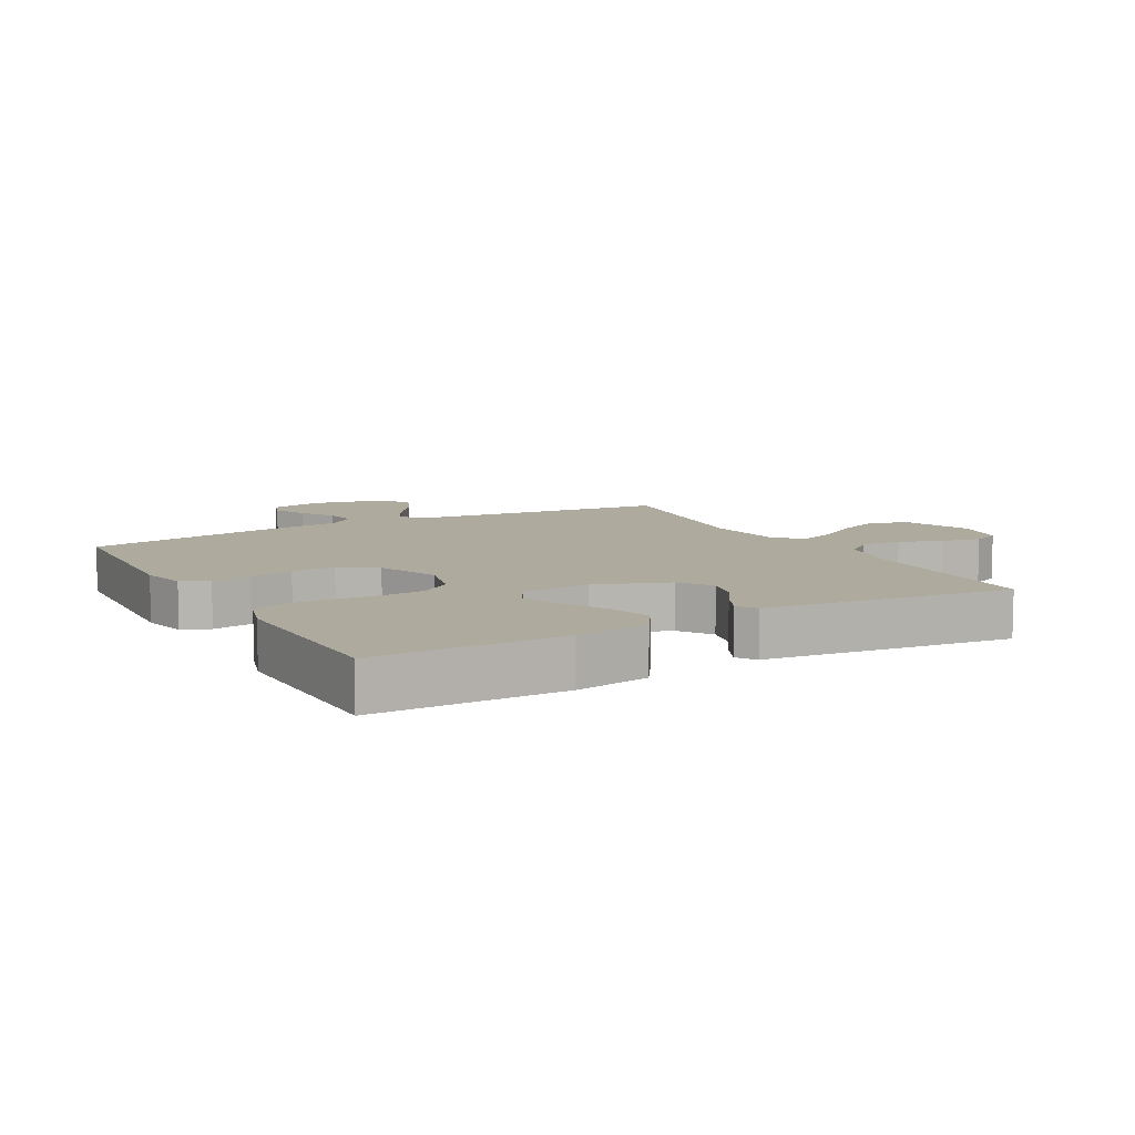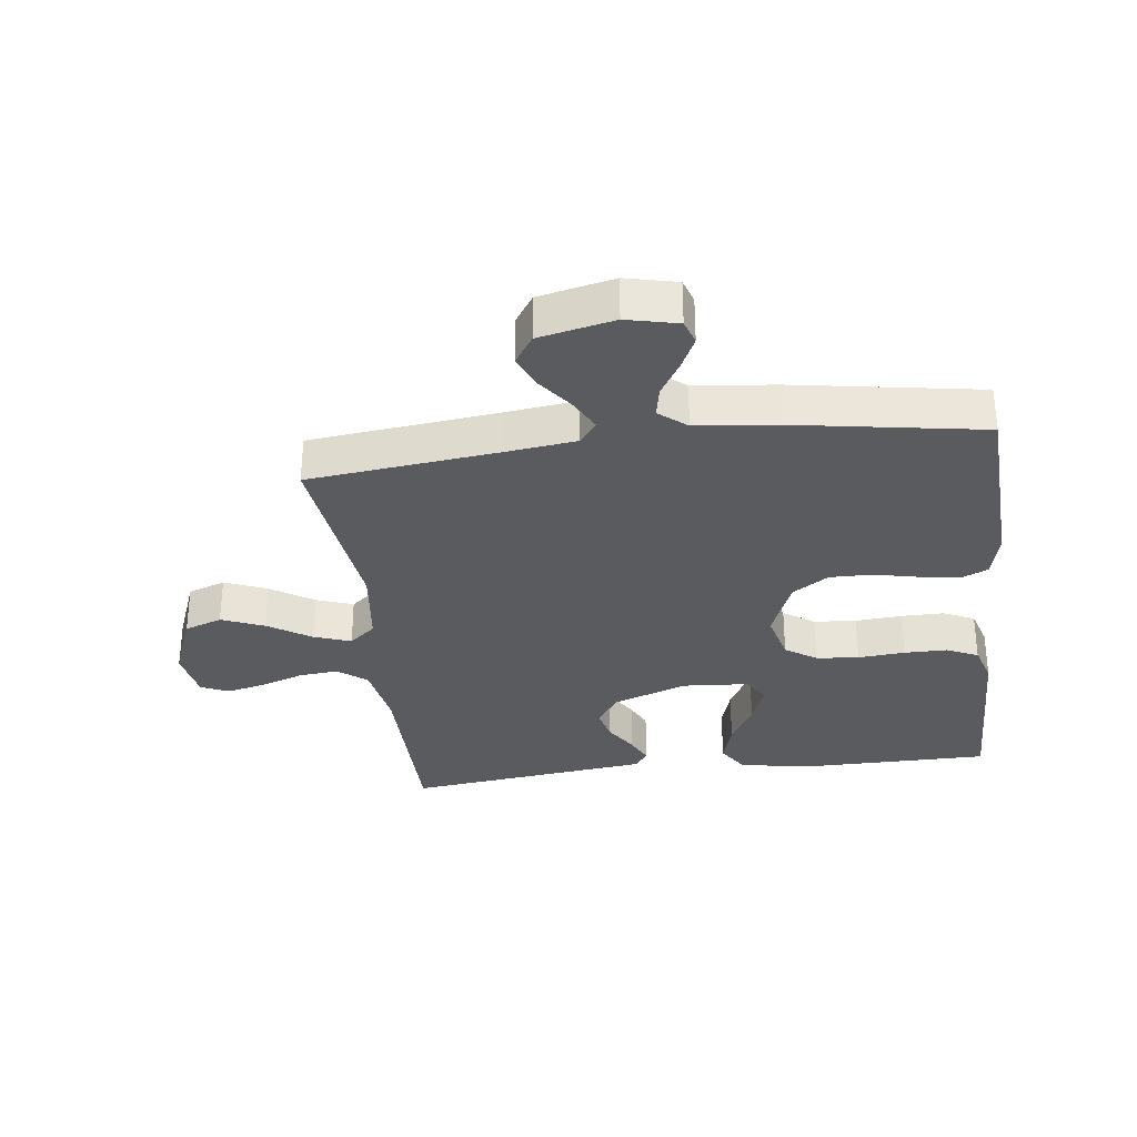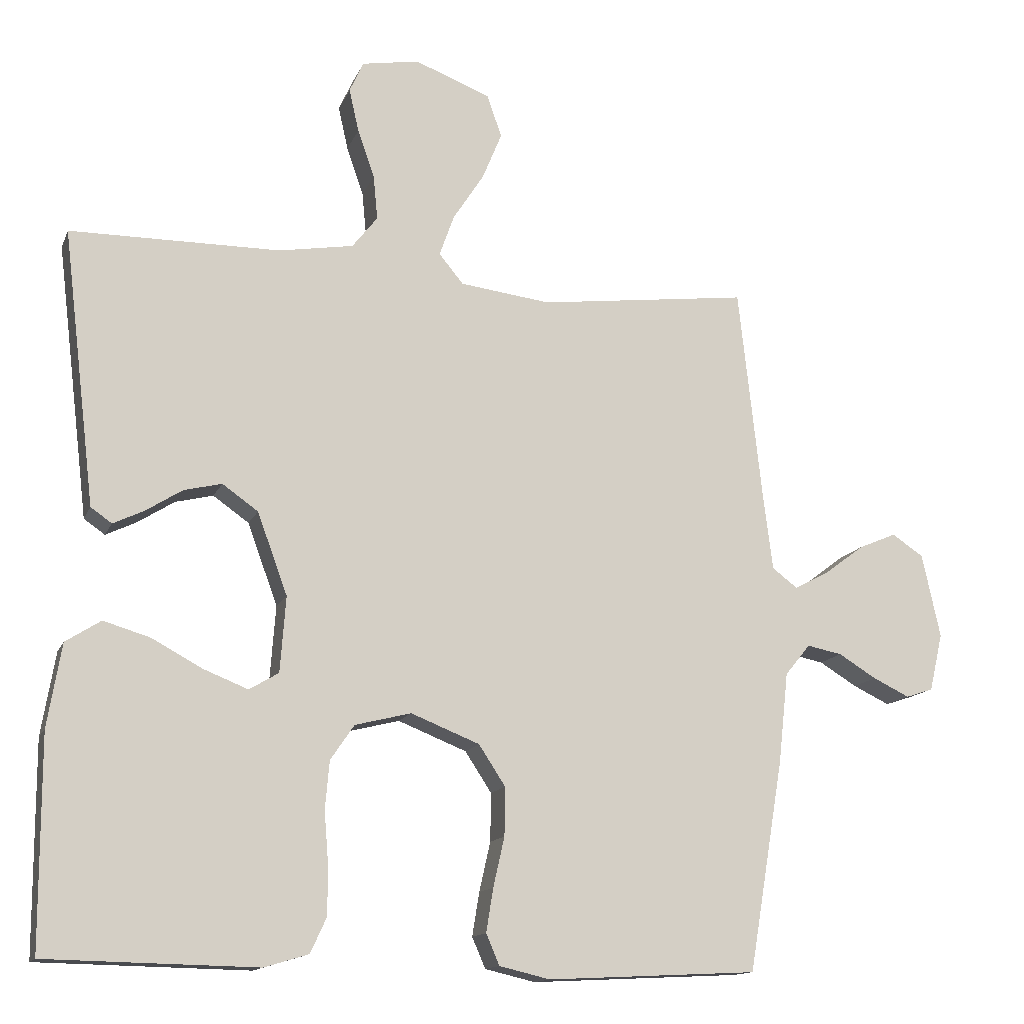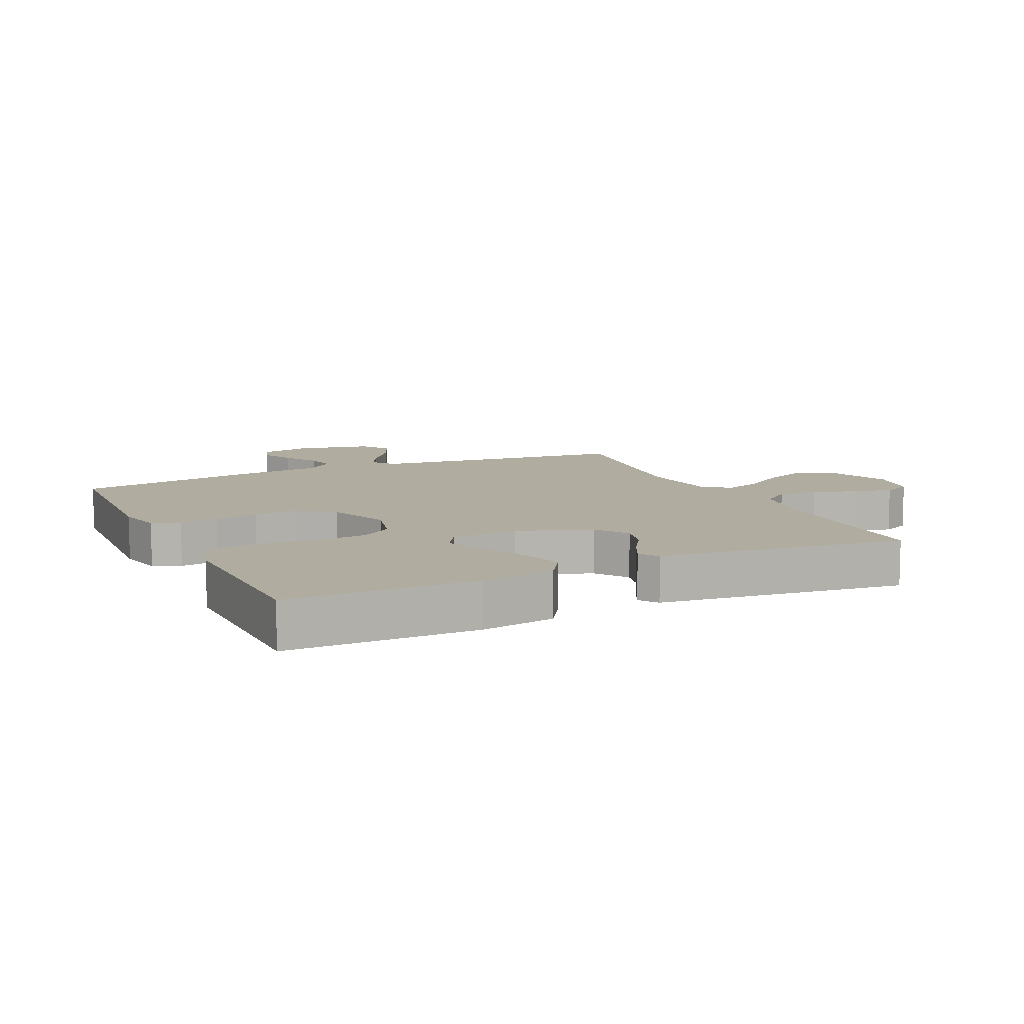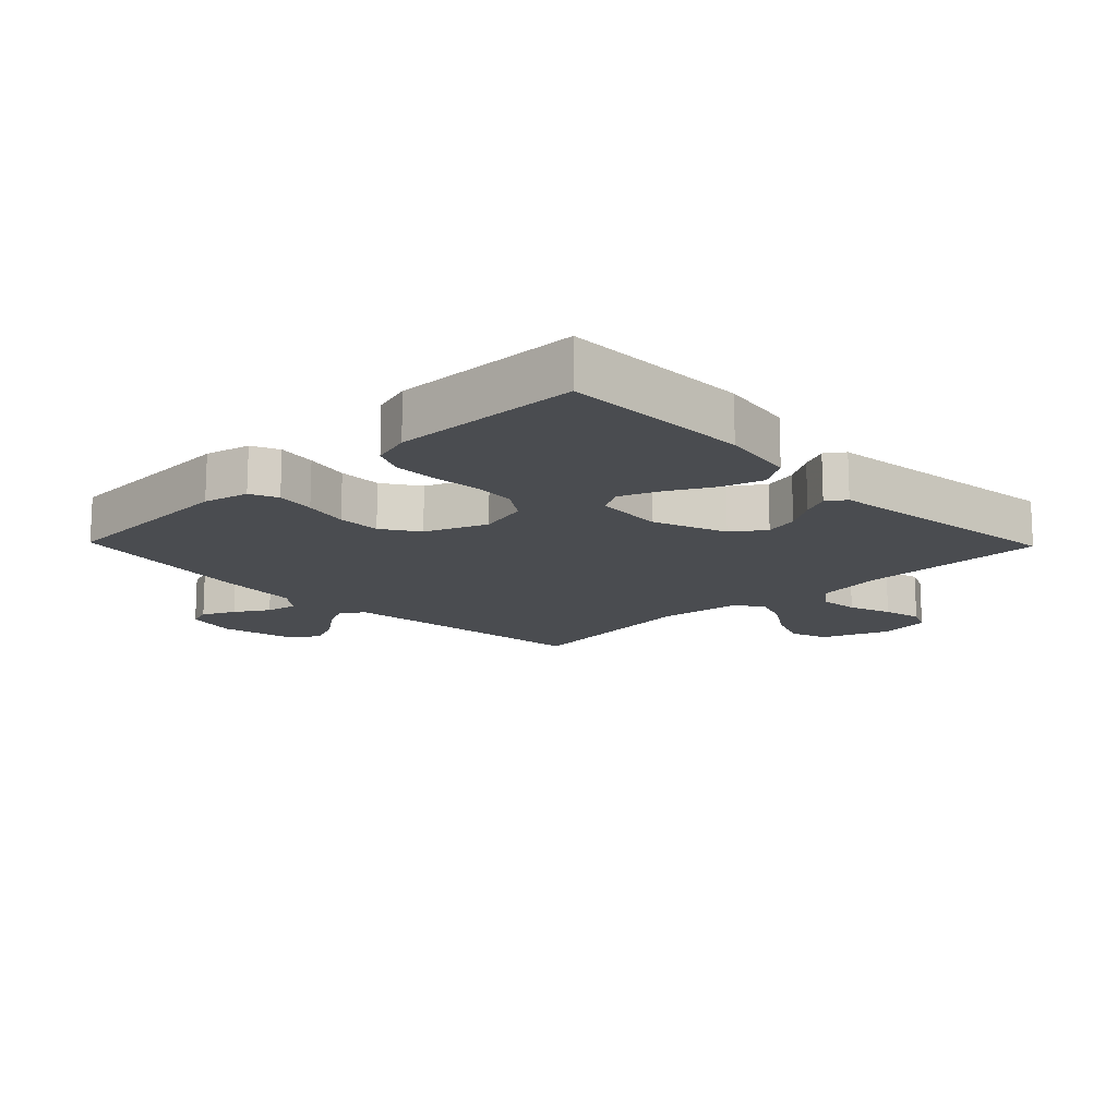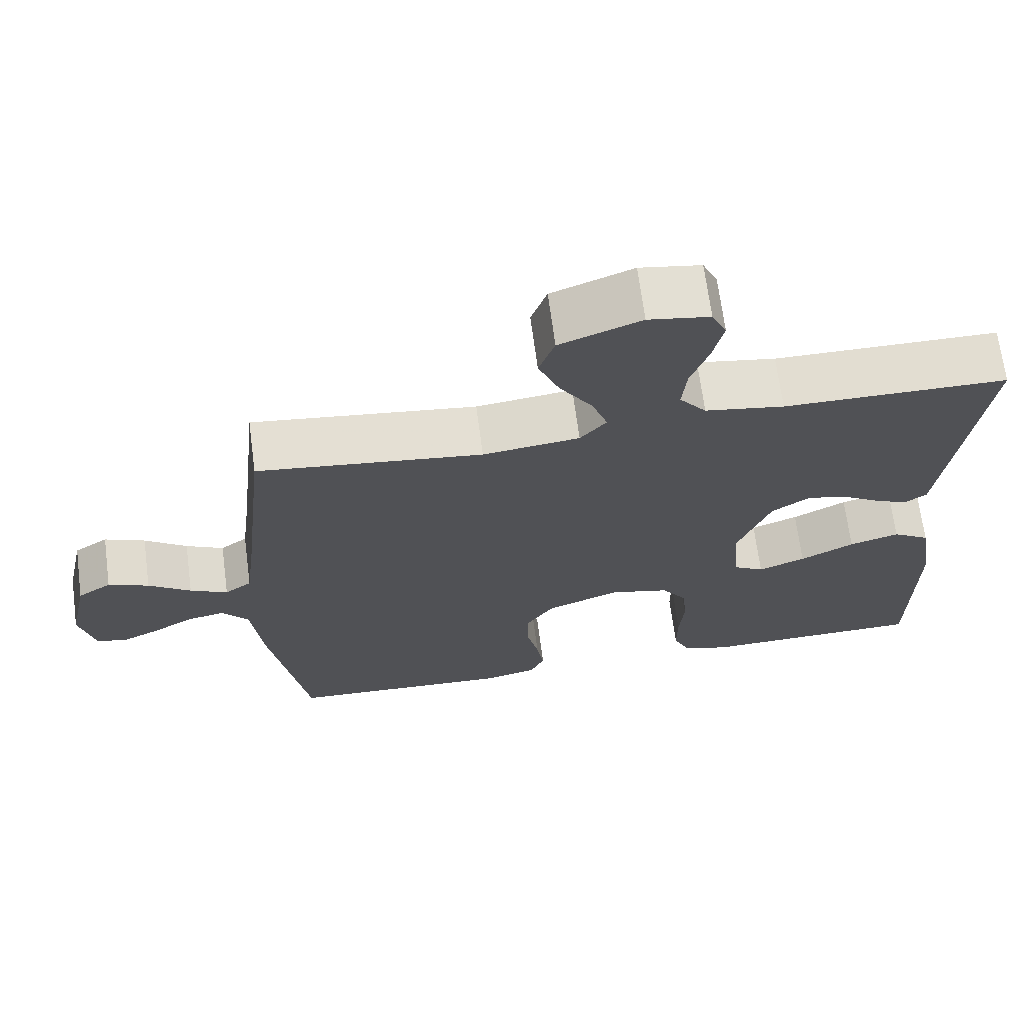
<metadata>
{"format":"obj","ext":"obj","renderer":"f3d","projection":"perspective","resolution":1024,"background":"white","views":[{"elev":9.2,"azim":-118.9,"up":"+Y"},{"elev":-32.1,"azim":97.2,"up":"+Y"},{"elev":-13.8,"azim":-16.8,"up":"+Z"},{"elev":10.0,"azim":-115.0,"up":"+Y"},{"elev":-14.7,"azim":-135.9,"up":"+Y"},{"elev":68.6,"azim":172.5,"up":"+Z"}]}
</metadata>
<code>
v 0.5 0.07 0.5
v 0.533 0.07 0.2
v 0.547 0.07 0.086
v 0.583 0.07 0.059
v 0.633 0.07 0.085
v 0.689 0.07 0.127
v 0.743 0.07 0.15
v 0.788 0.07 0.12
v 0.814 0.07 0
v 0.795 0.07 -0.082
v 0.756 0.07 -0.095
v 0.704 0.07 -0.07
v 0.65 0.07 -0.037
v 0.6 0.07 -0.027
v 0.564 0.07 -0.071
v 0.55 0.07 -0.2
v 0.5 0.07 -0.5
v 0.2 0.07 -0.515
v 0.128 0.07 -0.498
v 0.109 0.07 -0.454
v 0.119 0.07 -0.392
v 0.135 0.07 -0.321
v 0.136 0.07 -0.252
v 0.098 0.07 -0.194
v 0 0.07 -0.155
v -0.08 0.07 -0.175
v -0.114 0.07 -0.225
v -0.12 0.07 -0.293
v -0.114 0.07 -0.368
v -0.114 0.07 -0.437
v -0.137 0.07 -0.487
v -0.2 0.07 -0.506
v -0.5 0.07 -0.5
v -0.501 0.07 -0.2
v -0.481 0.07 -0.081
v -0.431 0.07 -0.049
v -0.364 0.07 -0.069
v -0.292 0.07 -0.108
v -0.229 0.07 -0.133
v -0.187 0.07 -0.108
v -0.179 0.07 0
v -0.222 0.07 0.117
v -0.273 0.07 0.153
v -0.327 0.07 0.14
v -0.379 0.07 0.107
v -0.423 0.07 0.086
v -0.453 0.07 0.107
v -0.464 0.07 0.2
v -0.5 0.07 0.5
v -0.2 0.07 0.502
v -0.094 0.07 0.52
v -0.058 0.07 0.566
v -0.064 0.07 0.629
v -0.088 0.07 0.698
v -0.102 0.07 0.76
v -0.082 0.07 0.804
v 0 0.07 0.818
v 0.108 0.07 0.776
v 0.129 0.07 0.716
v 0.101 0.07 0.648
v 0.057 0.07 0.58
v 0.036 0.07 0.521
v 0.071 0.07 0.479
v 0.2 0.07 0.463
v 0.5 0 0.5
v 0.533 0 0.2
v 0.547 0 0.086
v 0.583 0 0.059
v 0.633 0 0.085
v 0.689 0 0.127
v 0.743 0 0.15
v 0.788 0 0.12
v 0.814 0 0
v 0.795 0 -0.082
v 0.756 0 -0.095
v 0.704 0 -0.07
v 0.65 0 -0.037
v 0.6 0 -0.027
v 0.564 0 -0.071
v 0.55 0 -0.2
v 0.5 0 -0.5
v 0.2 0 -0.515
v 0.128 0 -0.498
v 0.109 0 -0.454
v 0.119 0 -0.392
v 0.135 0 -0.321
v 0.136 0 -0.252
v 0.098 0 -0.194
v 0 0 -0.155
v -0.08 0 -0.175
v -0.114 0 -0.225
v -0.12 0 -0.293
v -0.114 0 -0.368
v -0.114 0 -0.437
v -0.137 0 -0.487
v -0.2 0 -0.506
v -0.5 0 -0.5
v -0.501 0 -0.2
v -0.481 0 -0.081
v -0.431 0 -0.049
v -0.364 0 -0.069
v -0.292 0 -0.108
v -0.229 0 -0.133
v -0.187 0 -0.108
v -0.179 0 0
v -0.222 0 0.117
v -0.273 0 0.153
v -0.327 0 0.14
v -0.379 0 0.107
v -0.423 0 0.086
v -0.453 0 0.107
v -0.464 0 0.2
v -0.5 0 0.5
v -0.2 0 0.502
v -0.094 0 0.52
v -0.058 0 0.566
v -0.064 0 0.629
v -0.088 0 0.698
v -0.102 0 0.76
v -0.082 0 0.804
v 0 0 0.818
v 0.108 0 0.776
v 0.129 0 0.716
v 0.101 0 0.648
v 0.057 0 0.58
v 0.036 0 0.521
v 0.071 0 0.479
v 0.2 0 0.463
f 58 59 60 61
f 58 61 62
f 57 58 62
f 56 57 62
f 53 54 55 56
f 53 56 62
f 52 53 62 63
f 48 49 50
f 48 50 51
f 47 48 51
f 44 45 46 47
f 44 47 51
f 43 44 51 52
f 35 36 37 38
f 35 38 39
f 34 35 39
f 33 34 39
f 32 33 39 40
f 28 29 30 31
f 28 31 32 40
f 19 20 21 22
f 17 18 19 22
f 15 16 17 22
f 14 15 22 23
f 10 11 12 13
f 8 9 10 13
f 8 13 14
f 5 6 7 8
f 4 5 8 14
f 3 4 14 23
f 64 1 2
f 63 64 2 3
f 42 43 52 63
f 41 42 63 3
f 27 28 40 41
f 26 27 41
f 25 26 41 3
f 3 23 24
f 3 24 25
f 125 124 123 122
f 126 125 122
f 126 122 121
f 126 121 120
f 120 119 118 117
f 126 120 117
f 127 126 117 116
f 114 113 112
f 115 114 112
f 115 112 111
f 111 110 109 108
f 115 111 108
f 116 115 108 107
f 102 101 100 99
f 103 102 99
f 103 99 98
f 103 98 97
f 104 103 97 96
f 95 94 93 92
f 104 96 95 92
f 86 85 84 83
f 86 83 82 81
f 86 81 80 79
f 87 86 79 78
f 77 76 75 74
f 77 74 73 72
f 78 77 72
f 72 71 70 69
f 78 72 69 68
f 87 78 68 67
f 66 65 128
f 67 66 128 127
f 127 116 107 106
f 67 127 106 105
f 105 104 92 91
f 105 91 90
f 67 105 90 89
f 88 87 67
f 89 88 67
f 1 65 66 2
f 2 66 67 3
f 3 67 68 4
f 4 68 69 5
f 5 69 70 6
f 6 70 71 7
f 7 71 72 8
f 8 72 73 9
f 9 73 74 10
f 10 74 75 11
f 11 75 76 12
f 12 76 77 13
f 13 77 78 14
f 14 78 79 15
f 15 79 80 16
f 16 80 81 17
f 17 81 82 18
f 18 82 83 19
f 19 83 84 20
f 20 84 85 21
f 21 85 86 22
f 22 86 87 23
f 23 87 88 24
f 24 88 89 25
f 25 89 90 26
f 26 90 91 27
f 27 91 92 28
f 28 92 93 29
f 29 93 94 30
f 30 94 95 31
f 31 95 96 32
f 32 96 97 33
f 33 97 98 34
f 34 98 99 35
f 35 99 100 36
f 36 100 101 37
f 37 101 102 38
f 38 102 103 39
f 39 103 104 40
f 40 104 105 41
f 41 105 106 42
f 42 106 107 43
f 43 107 108 44
f 44 108 109 45
f 45 109 110 46
f 46 110 111 47
f 47 111 112 48
f 48 112 113 49
f 49 113 114 50
f 50 114 115 51
f 51 115 116 52
f 52 116 117 53
f 53 117 118 54
f 54 118 119 55
f 55 119 120 56
f 56 120 121 57
f 57 121 122 58
f 58 122 123 59
f 59 123 124 60
f 60 124 125 61
f 61 125 126 62
f 62 126 127 63
f 63 127 128 64
f 64 128 65 1

</code>
